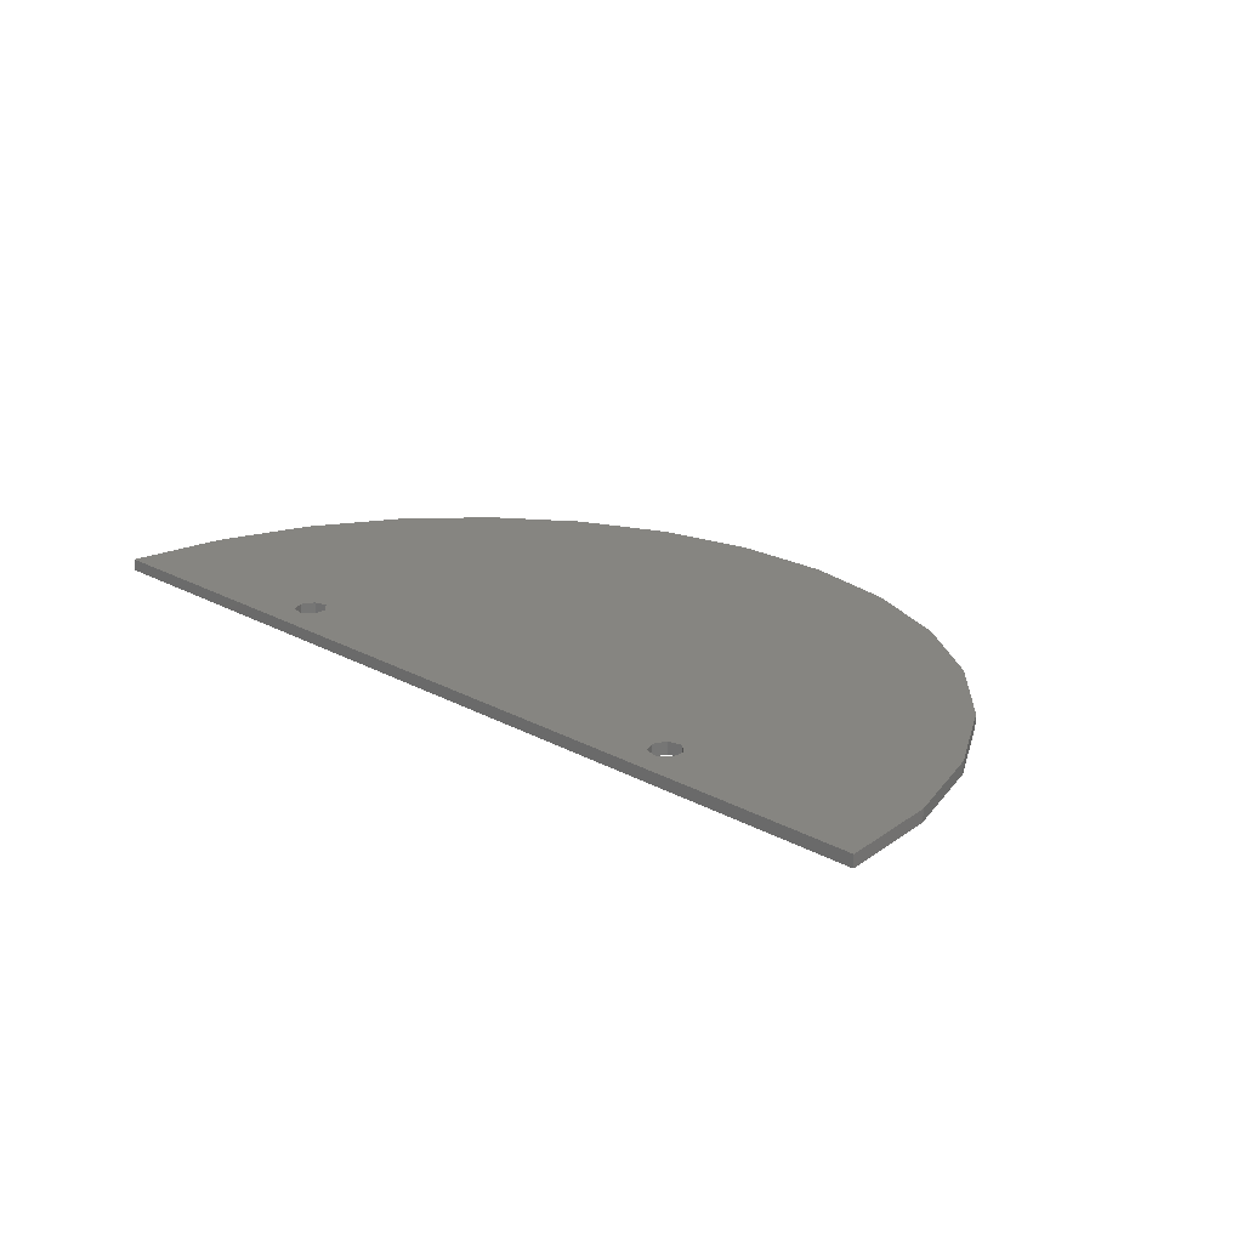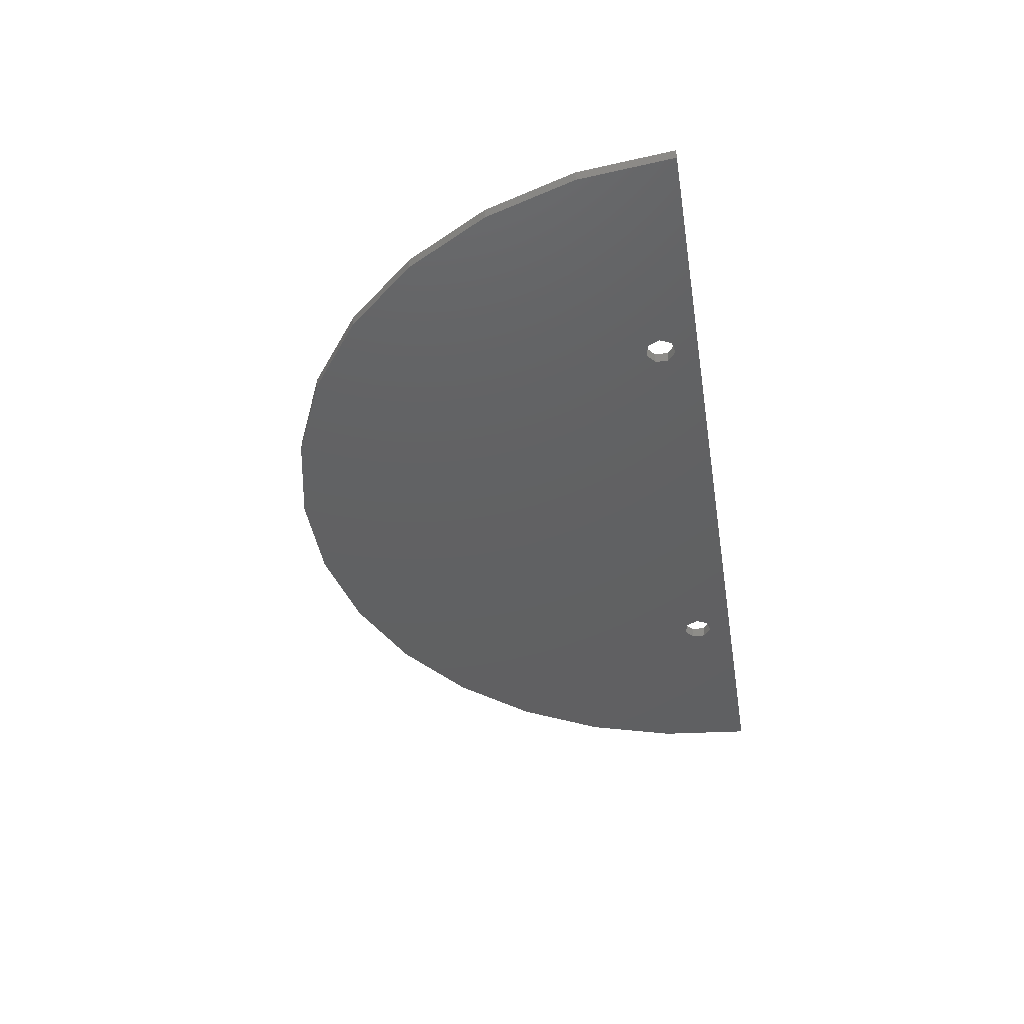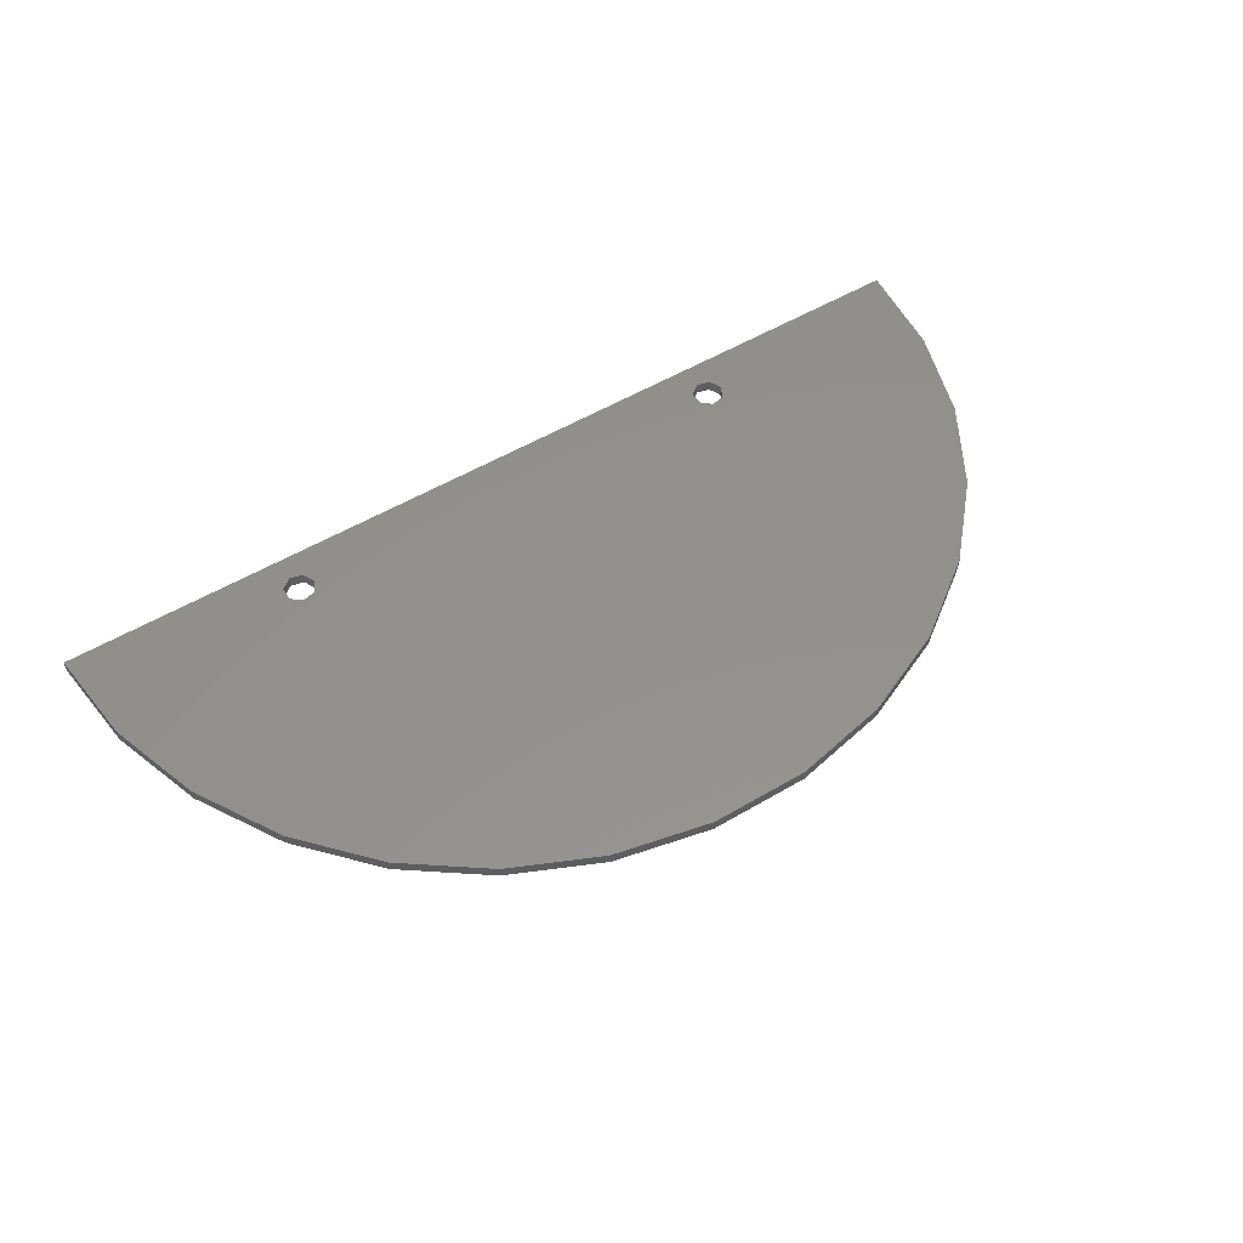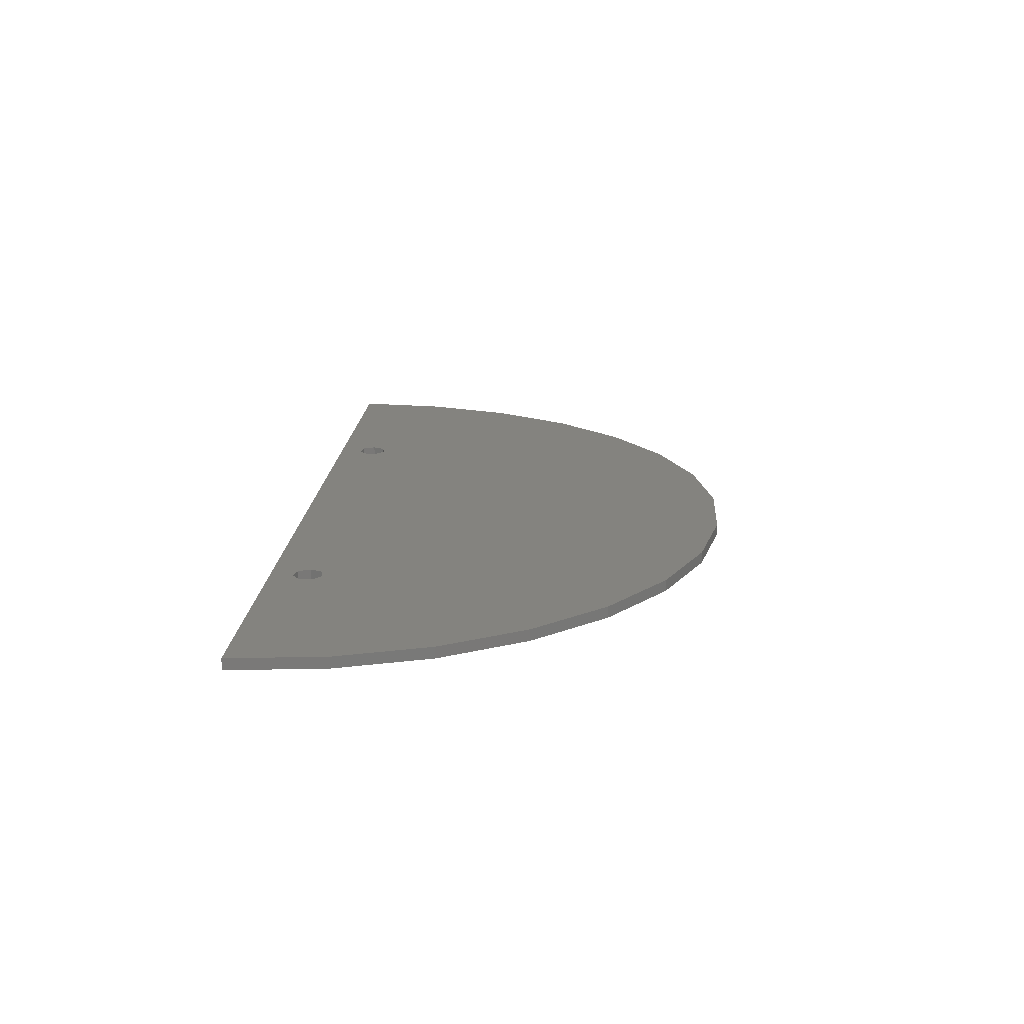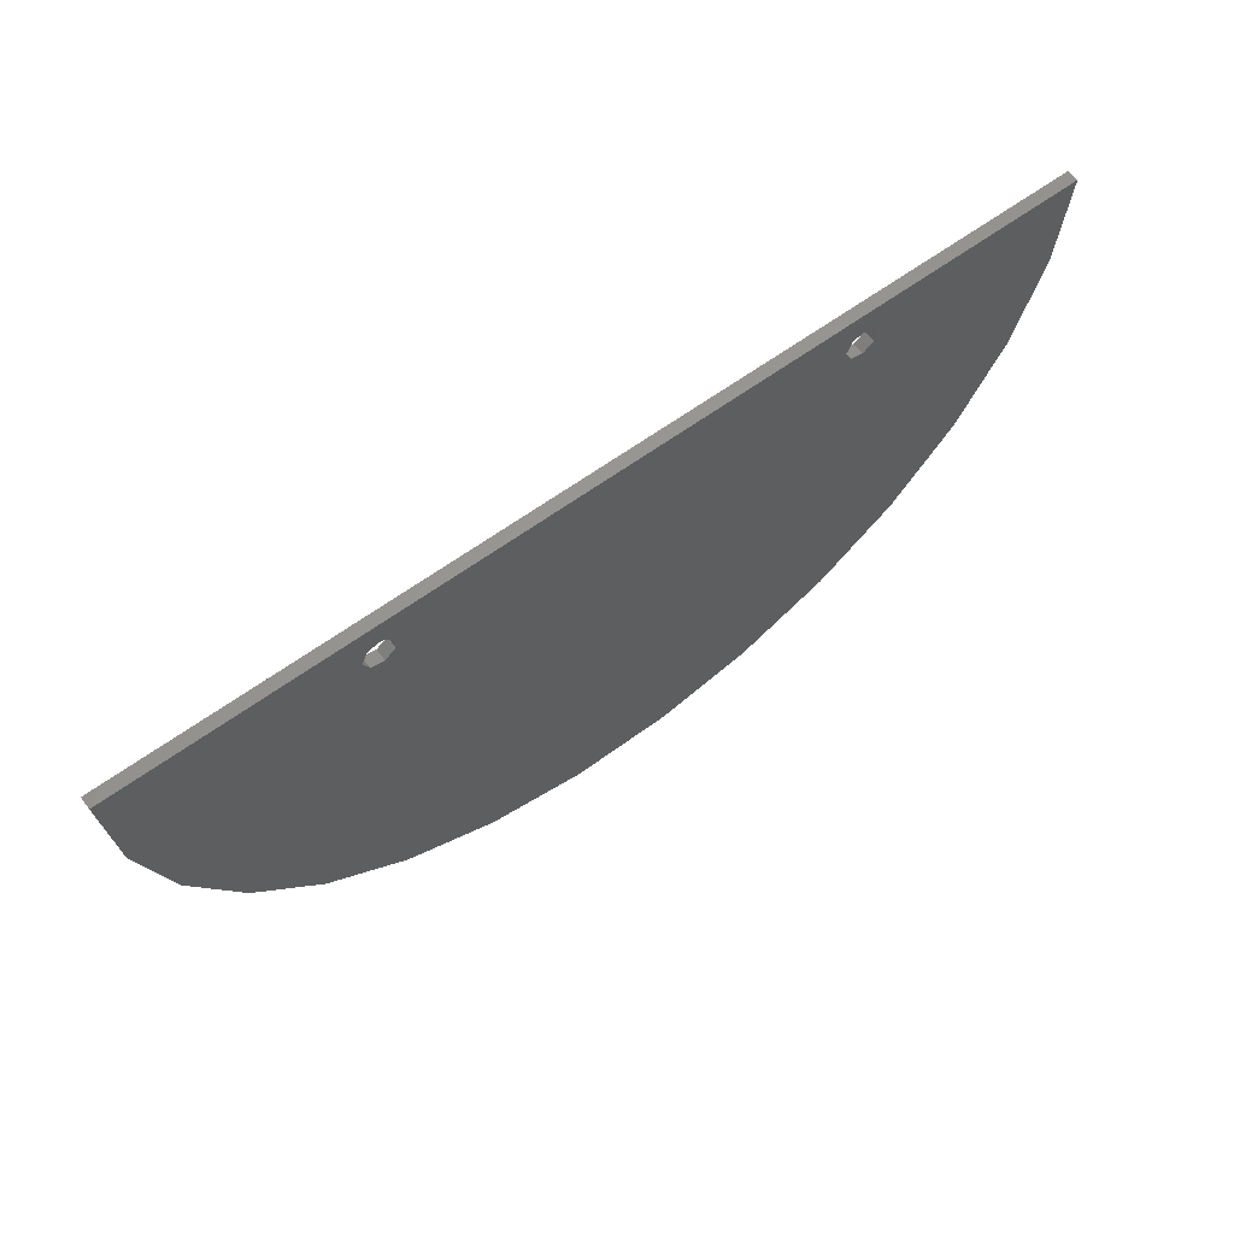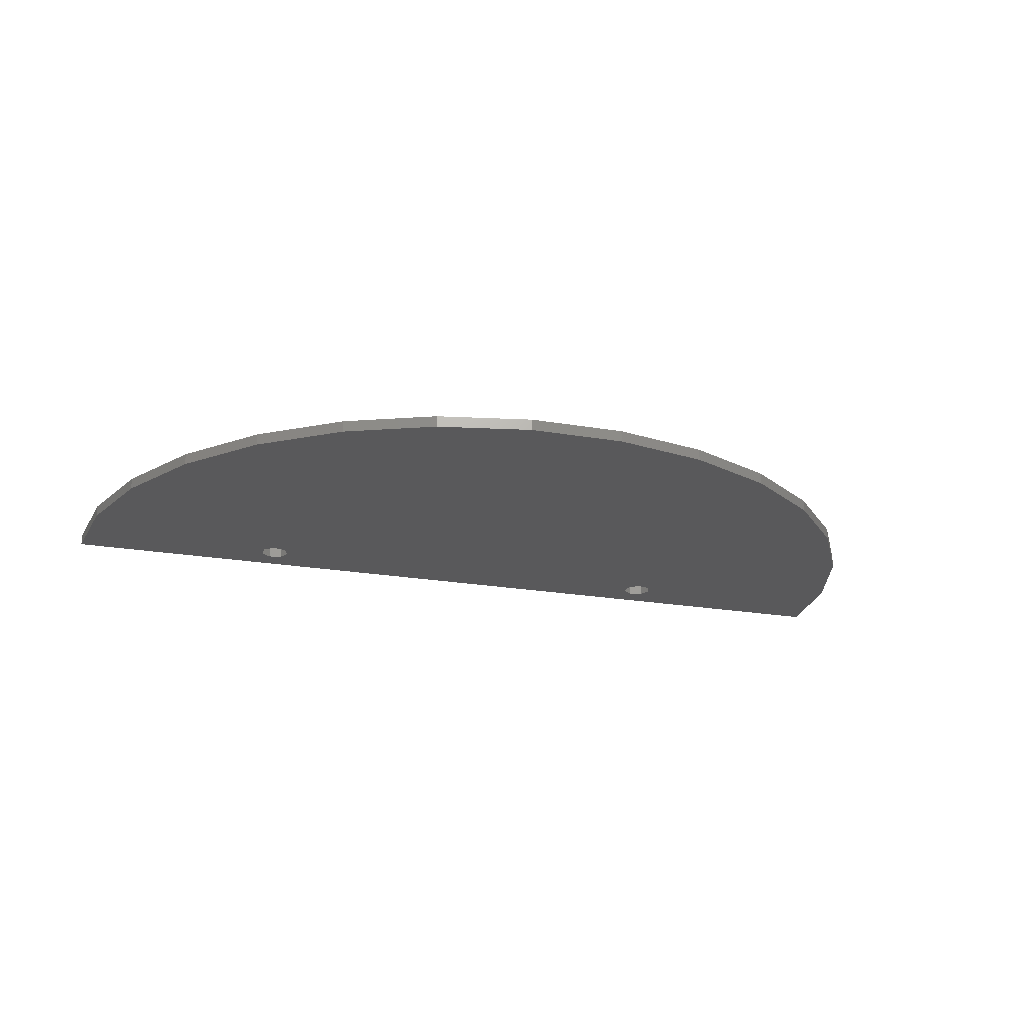
<metadata>
{"format":"stl","ext":"stl","renderer":"f3d","projection":"perspective","resolution":1024,"background":"white","views":[{"elev":20.8,"azim":-135.4,"up":"+Z"},{"elev":-42.5,"azim":99.2,"up":"+Z"},{"elev":54.2,"azim":-32.1,"up":"+Z"},{"elev":17.8,"azim":-86.2,"up":"+Z"},{"elev":60.3,"azim":142.8,"up":"+Y"},{"elev":-22.2,"azim":-16.8,"up":"+Z"}]}
</metadata>
<code>
# stl→obj: 60 verts, 124 faces
v 31 -5 0
v 30.25 -3.436 1.5
v 30.25 -3.436 0
v 31 -5 1.5
v 27.2 -5.868 1.5
v 27.2 -4.132 0
v 27.2 -4.132 1.5
v 27.2 -5.868 0
v 28.55 -3.05 0
v 28.55 -3.05 1.5
v 30.25 -6.564 0
v 30.25 -6.564 1.5
v 28.55 -6.95 1.5
v 28.55 -6.95 0
v -29 -5 0
v -29.75 -3.436 1.5
v -29.75 -3.436 0
v -29 -5 1.5
v -32.8 -5.868 1.5
v -32.8 -4.132 0
v -32.8 -4.132 1.5
v -32.8 -5.868 0
v -31.45 -3.05 0
v -31.45 -3.05 1.5
v -29.75 -6.564 0
v -29.75 -6.564 1.5
v -31.45 -6.95 1.5
v -31.45 -6.95 0
v -6.272 -59.67 0
v 6.272 -59.67 1.5
v -6.272 -59.67 1.5
v 6.272 -59.67 0
v 58.69 -12.47 1.5
v 60 0 1.5
v 54.81 -24.4 1.5
v 48.54 -35.27 1.5
v 18.54 -57.06 1.5
v -58.69 -12.47 1.5
v -48.54 -35.27 1.5
v -40.15 -44.59 1.5
v -54.81 -24.4 1.5
v -60 0 1.5
v 40.15 -44.59 1.5
v 30 -51.96 1.5
v -18.54 -57.06 1.5
v -30 -51.96 1.5
v 60 0 0
v 58.69 -12.47 0
v -30 -51.96 0
v -18.54 -57.06 0
v -40.15 -44.59 0
v -54.81 -24.4 0
v -48.54 -35.27 0
v 40.15 -44.59 0
v 30 -51.96 0
v 48.54 -35.27 0
v 18.54 -57.06 0
v 54.81 -24.4 0
v -58.69 -12.47 0
v -60 0 0
f 1 2 3
f 2 1 4
f 5 6 7
f 6 5 8
f 9 2 10
f 2 9 3
f 6 10 7
f 10 6 9
f 11 4 1
f 4 11 12
f 11 13 12
f 13 11 14
f 14 5 13
f 5 14 8
f 15 16 17
f 16 15 18
f 19 20 21
f 20 19 22
f 23 16 24
f 16 23 17
f 20 24 21
f 24 20 23
f 25 18 15
f 18 25 26
f 25 27 26
f 27 25 28
f 28 19 27
f 19 28 22
f 29 30 31
f 30 29 32
f 4 33 34
f 12 33 4
f 35 12 36
f 33 12 35
f 34 2 4
f 34 10 2
f 18 5 7
f 5 30 37
f 5 31 30
f 5 26 31
f 5 18 26
f 16 7 10
f 24 10 34
f 7 16 18
f 10 24 16
f 38 19 21
f 19 39 40
f 19 41 39
f 19 38 41
f 42 21 24
f 21 42 38
f 42 24 34
f 13 36 12
f 36 13 43
f 43 13 44
f 37 13 5
f 13 37 44
f 31 26 45
f 26 46 45
f 40 26 27
f 40 27 19
f 26 40 46
f 33 47 34
f 47 33 48
f 8 25 15
f 49 25 50
f 51 25 49
f 25 51 28
f 52 28 53
f 53 28 51
f 48 11 1
f 14 54 55
f 56 14 11
f 57 14 55
f 32 8 57
f 14 57 8
f 11 48 58
f 11 58 56
f 14 56 54
f 48 1 47
f 3 47 1
f 9 47 3
f 29 8 32
f 25 8 29
f 25 29 50
f 8 15 6
f 17 6 15
f 6 17 9
f 23 9 17
f 9 23 47
f 28 52 22
f 59 22 52
f 22 59 20
f 60 20 59
f 23 60 47
f 20 60 23
f 32 37 30
f 37 32 57
f 36 58 35
f 58 36 56
f 53 41 52
f 41 53 39
f 59 42 60
f 42 59 38
f 55 43 44
f 43 55 54
f 57 44 37
f 44 57 55
f 35 48 33
f 48 35 58
f 51 39 53
f 39 51 40
f 52 38 59
f 38 52 41
f 43 56 36
f 56 43 54
f 49 45 46
f 45 49 50
f 51 46 40
f 46 51 49
f 50 31 45
f 31 50 29
f 47 42 34
f 42 47 60

</code>
